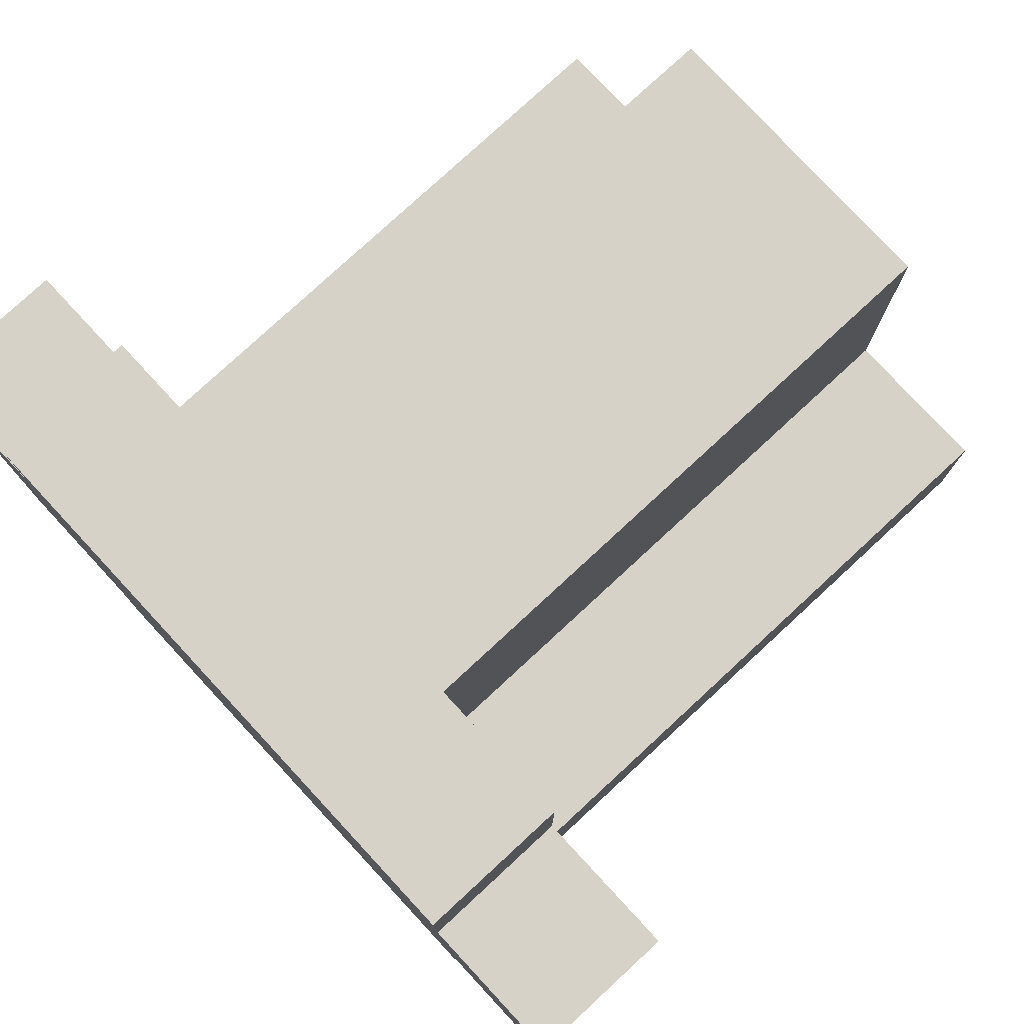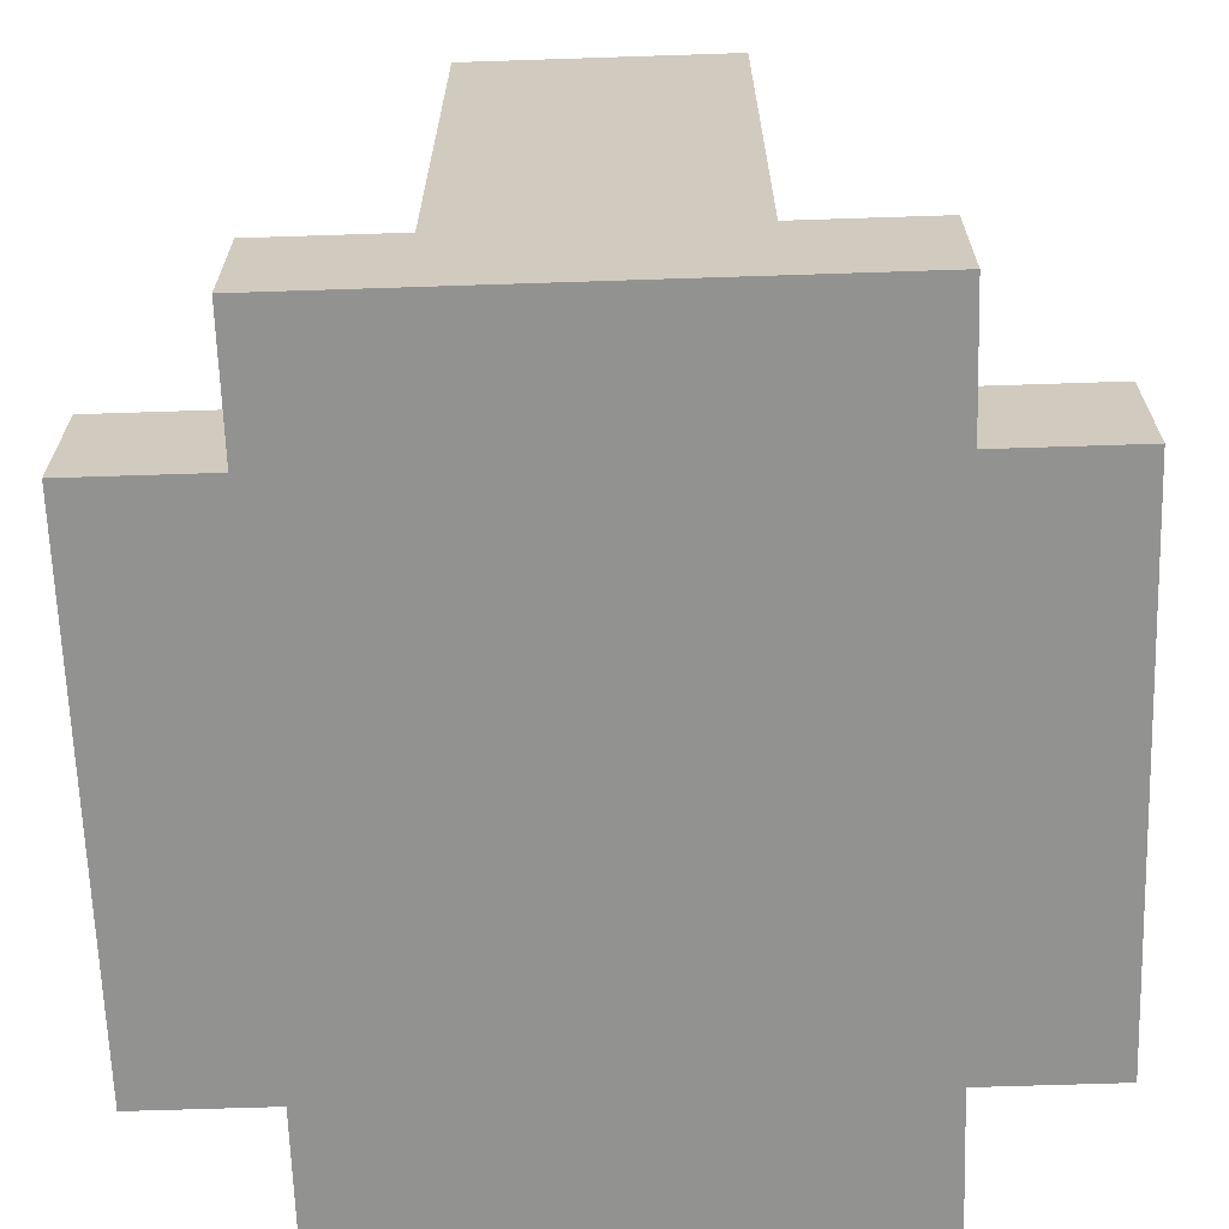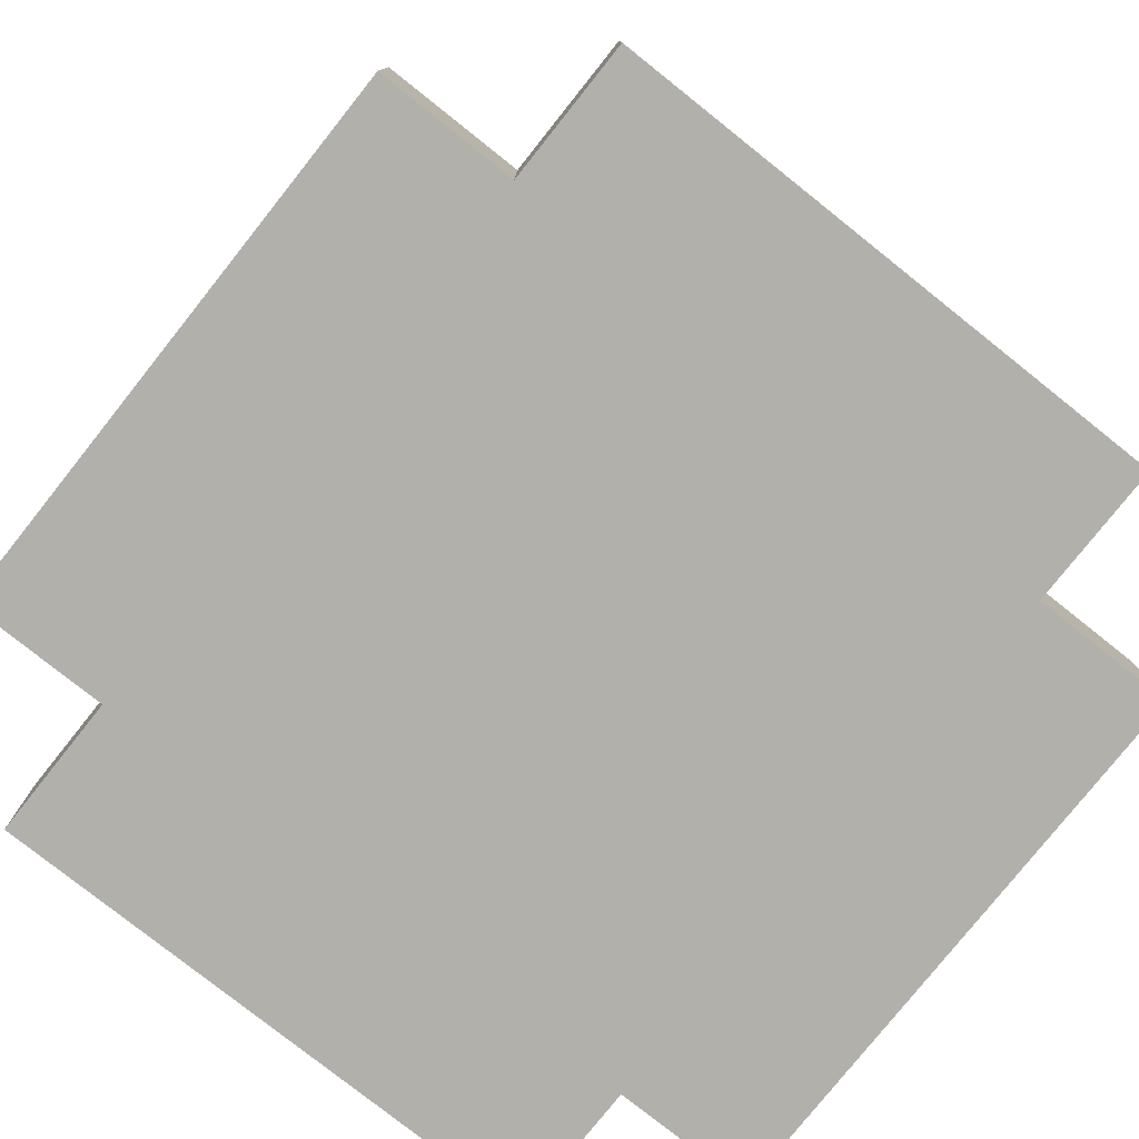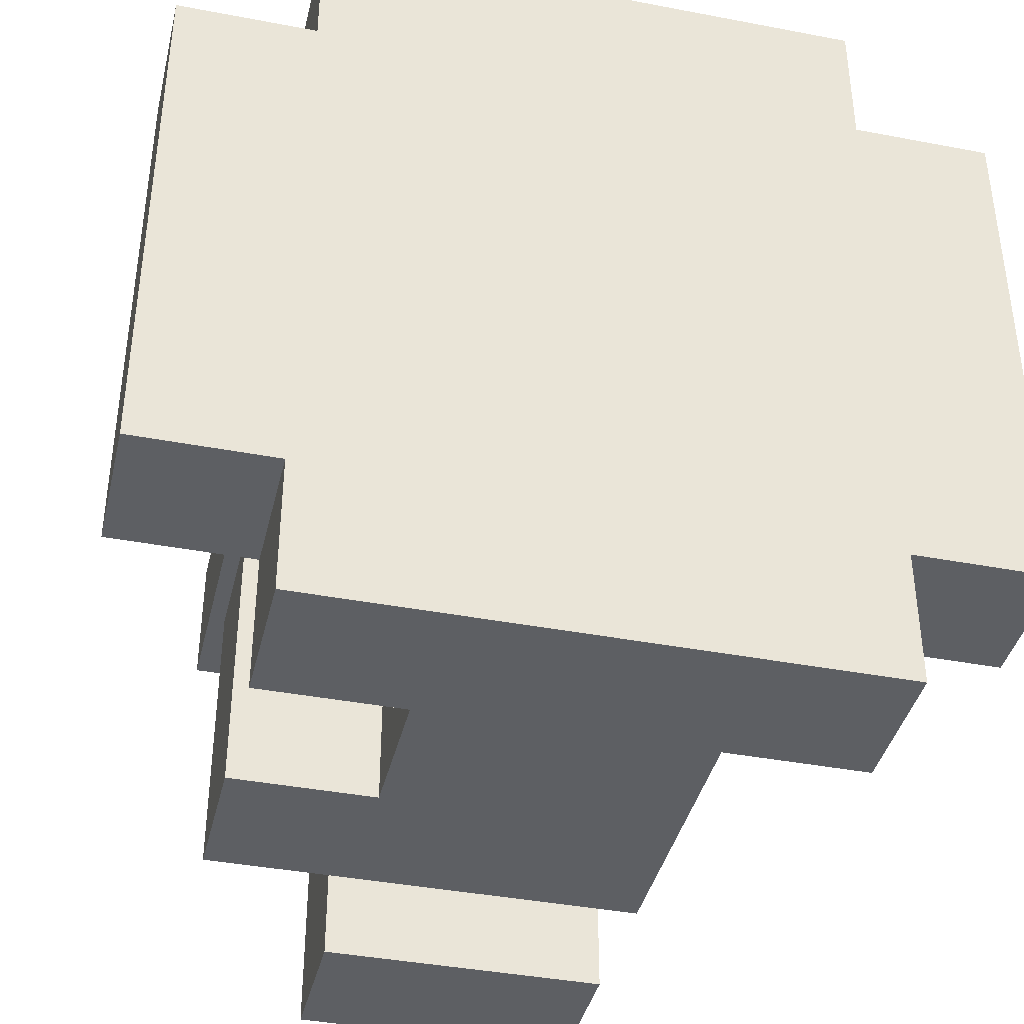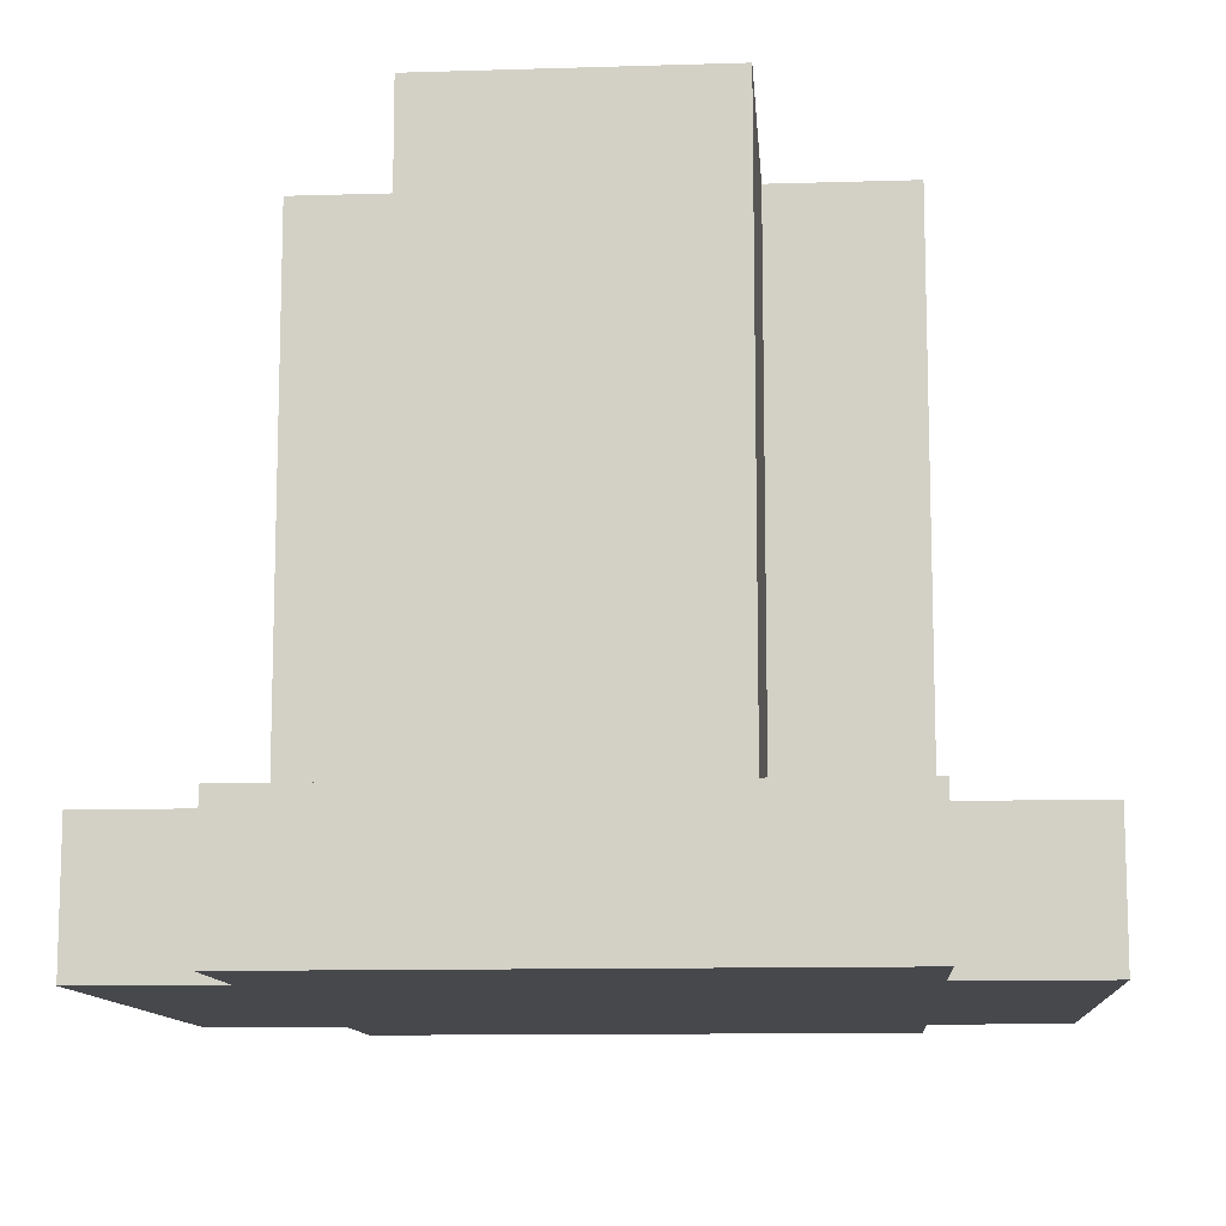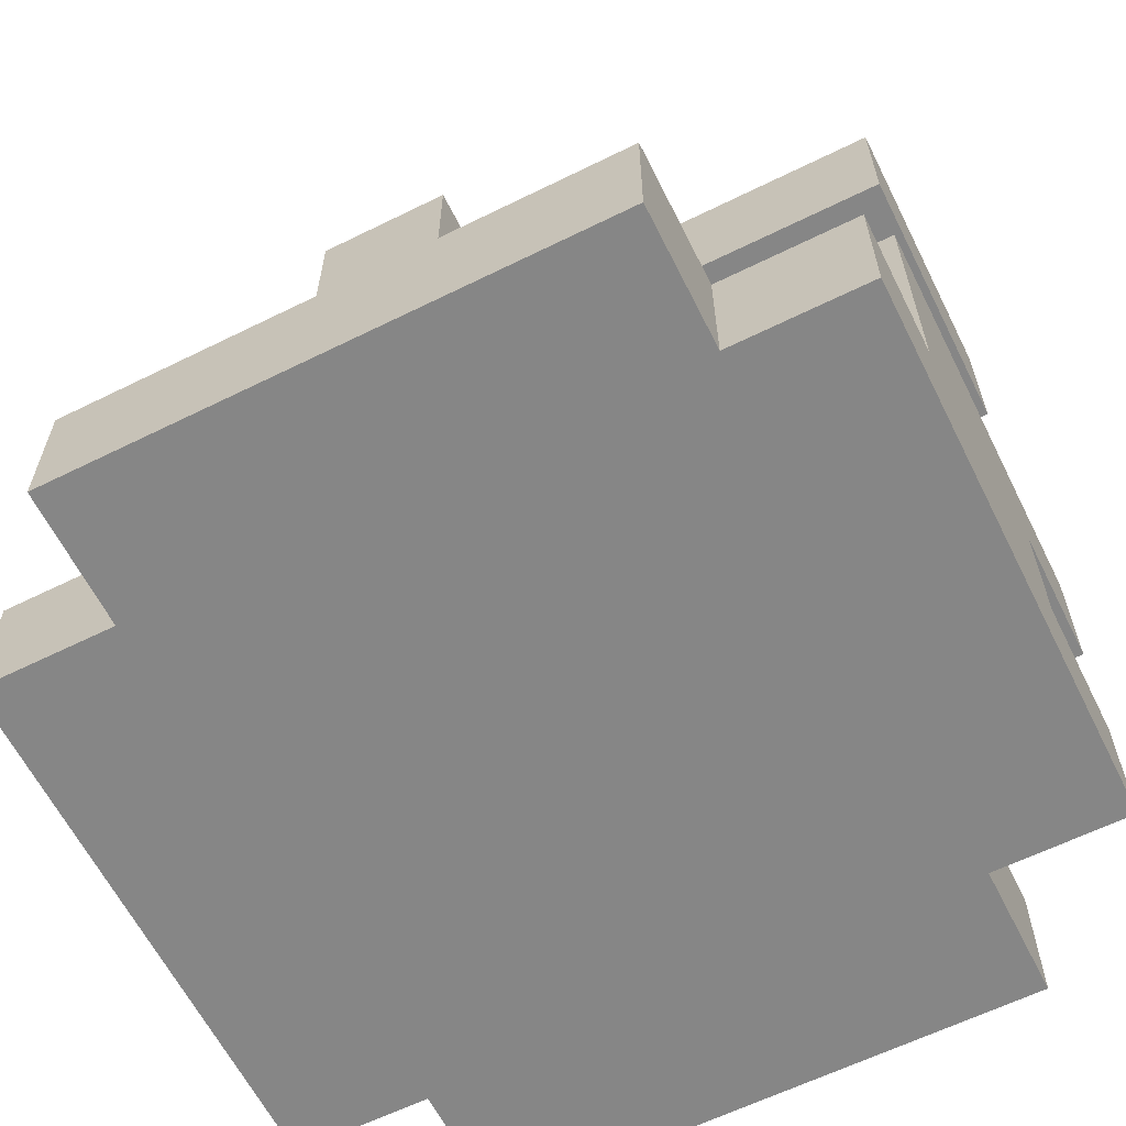
<metadata>
{"format":"obj","ext":"obj","renderer":"f3d","projection":"perspective","resolution":1024,"background":"white","views":[{"elev":78.2,"azim":47.2,"up":"+Z"},{"elev":-66.2,"azim":1.9,"up":"+Y"},{"elev":-78.5,"azim":51.5,"up":"+Y"},{"elev":-39.9,"azim":-13.3,"up":"+Z"},{"elev":-11.3,"azim":4.3,"up":"+Y"},{"elev":-62.2,"azim":116.6,"up":"+Y"}]}
</metadata>
<code>
g map-64
v -3 0 2
v -3 0 -2
v -3 1 2
v -3 1 -2
v -2 0 3
v -2 0 2
v -2 0 -2
v -2 0 -3
v -2 1 3
v -2 1 2
v -2 1 1
v -2 1 -0
v -2 1 -2
v -2 1 -3
v -2 2 -1
v -2 2 -3
v -2 3 -1
v -2 3 -3
v -2 4 1
v -2 4 -0
v -2 5 1
v -2 5 -0
v -1 1 3
v -1 1 1
v -1 1 -1
v -1 1 -3
v -1 2 -1
v -1 2 -3
v -1 4 1
v -1 4 -0
v -1 4 -3
v -1 5 3
v -1 5 1
v -1 5 -0
v -1 5 -3
v 1 1 3
v 1 1 1
v 1 1 -1
v 1 1 -3
v 1 3 -1
v 1 3 -3
v 1 4 1
v 1 4 -0
v 1 4 -3
v 1 5 3
v 1 5 1
v 1 5 -0
v 1 5 -3
v 2 0 3
v 2 0 2
v 2 0 -2
v 2 0 -3
v 2 1 3
v 2 1 2
v 2 1 1
v 2 1 -0
v 2 1 -2
v 2 1 -3
v 2 4 1
v 2 4 -0
v 2 5 1
v 2 5 -0
v 3 0 2
v 3 0 -2
v 3 1 2
v 3 1 -2
v -2 0 3
v -2 1 3
v -1 1 3
v -1 5 3
v 1 1 3
v 1 5 3
v 2 0 3
v 2 1 3
v -3 0 2
v -3 1 2
v -2 0 2
v -2 1 2
v 2 0 2
v 2 1 2
v 3 0 2
v 3 1 2
v -2 1 1
v -2 4 1
v -2 5 1
v -1 1 1
v -1 4 1
v -1 5 1
v 1 1 1
v 1 4 1
v 1 5 1
v 2 1 1
v 2 4 1
v 2 5 1
v -2 2 -1
v -2 3 -1
v -1 1 -1
v -1 2 -1
v 1 1 -1
v 1 3 -1
v -2 1 -0
v -2 4 -0
v -2 5 -0
v -1 1 -0
v -1 4 -0
v -1 5 -0
v 1 1 -0
v 1 4 -0
v 1 5 -0
v 2 1 -0
v 2 4 -0
v 2 5 -0
v -3 0 -2
v -3 1 -2
v -2 0 -2
v -2 1 -2
v 2 0 -2
v 2 1 -2
v 3 0 -2
v 3 1 -2
v -2 0 -3
v -2 1 -3
v -2 2 -3
v -2 3 -3
v -1 0 -3
v -1 1 -3
v -1 2 -3
v -1 4 -3
v -1 5 -3
v 1 0 -3
v 1 1 -3
v 1 3 -3
v 1 4 -3
v 1 5 -3
v 2 0 -3
v 2 1 -3
v -2 0 3
v 2 0 3
v -3 0 2
v -2 0 2
v 2 0 2
v 3 0 2
v -1 0 -0
v 1 0 -0
v -3 0 -2
v -2 0 -2
v 2 0 -2
v 3 0 -2
v -2 0 -3
v -1 0 -3
v 1 0 -3
v 2 0 -3
v -2 2 -1
v -1 2 -1
v -2 2 -3
v -1 2 -3
v -1 4 -0
v 1 4 -0
v -1 4 -3
v 1 4 -3
v -2 1 3
v -1 1 3
v 1 1 3
v 2 1 3
v -3 1 2
v -2 1 2
v 2 1 2
v 3 1 2
v -2 1 1
v -1 1 1
v 1 1 1
v 2 1 1
v -2 1 -0
v -1 1 -0
v 1 1 -0
v 2 1 -0
v -1 1 -1
v 1 1 -1
v -3 1 -2
v -2 1 -2
v 2 1 -2
v 3 1 -2
v -2 1 -3
v -1 1 -3
v 1 1 -3
v 2 1 -3
v -2 3 -1
v 1 3 -1
v -2 3 -3
v 1 3 -3
v -1 5 3
v 1 5 3
v -2 5 1
v -1 5 1
v 1 5 1
v 2 5 1
v -2 5 -0
v -1 5 -0
v 1 5 -0
v 2 5 -0
v -1 5 -3
v 1 5 -3
f 3 2 1
f 4 2 3
f 9 6 5
f 10 6 9
f 13 8 7
f 14 8 13
f 17 16 15
f 18 16 17
f 19 12 11
f 20 12 19
f 21 20 19
f 22 20 21
f 27 26 25
f 28 26 27
f 29 24 23
f 32 29 23
f 33 29 32
f 34 31 30
f 35 31 34
f 38 39 40
f 40 39 41
f 36 37 42
f 36 42 45
f 45 42 46
f 43 44 47
f 47 44 48
f 49 50 53
f 53 50 54
f 51 52 57
f 57 52 58
f 55 56 59
f 59 56 60
f 59 60 61
f 61 60 62
f 63 64 65
f 65 64 66
f 69 68 67
f 71 69 67
f 71 70 69
f 72 70 71
f 73 71 67
f 74 71 73
f 77 76 75
f 78 76 77
f 81 80 79
f 82 80 81
f 86 84 83
f 87 85 84
f 87 84 86
f 88 85 87
f 92 90 89
f 93 91 90
f 93 90 92
f 94 91 93
f 98 96 95
f 99 98 97
f 100 96 98
f 100 98 99
f 101 102 104
f 102 103 105
f 104 102 105
f 105 103 106
f 104 105 107
f 107 105 108
f 107 108 110
f 108 109 111
f 110 108 111
f 111 109 112
f 113 114 115
f 115 114 116
f 117 118 119
f 119 118 120
f 121 122 125
f 125 122 126
f 123 124 127
f 125 126 130
f 126 127 131
f 130 126 131
f 127 124 132
f 131 127 132
f 128 129 133
f 133 129 134
f 130 131 135
f 135 131 136
f 140 138 137
f 141 138 140
f 143 140 139
f 143 142 141
f 143 141 140
f 144 142 143
f 145 143 139
f 146 143 145
f 147 142 144
f 148 142 147
f 149 143 146
f 150 144 143
f 150 143 149
f 151 147 144
f 151 144 150
f 152 147 151
f 155 154 153
f 156 154 155
f 159 158 157
f 160 158 159
f 161 162 166
f 163 164 167
f 165 166 169
f 166 162 169
f 169 162 170
f 167 168 171
f 163 167 171
f 171 168 172
f 165 169 173
f 172 168 176
f 174 175 177
f 173 174 177
f 175 176 178
f 177 175 178
f 173 177 179
f 165 173 179
f 179 177 180
f 178 176 181
f 176 168 181
f 181 168 182
f 180 177 183
f 183 177 184
f 178 181 185
f 185 181 186
f 187 188 189
f 189 188 190
f 191 192 194
f 194 192 195
f 193 194 197
f 194 195 198
f 197 194 198
f 195 196 199
f 198 195 199
f 199 196 200
f 198 199 201
f 201 199 202

</code>
